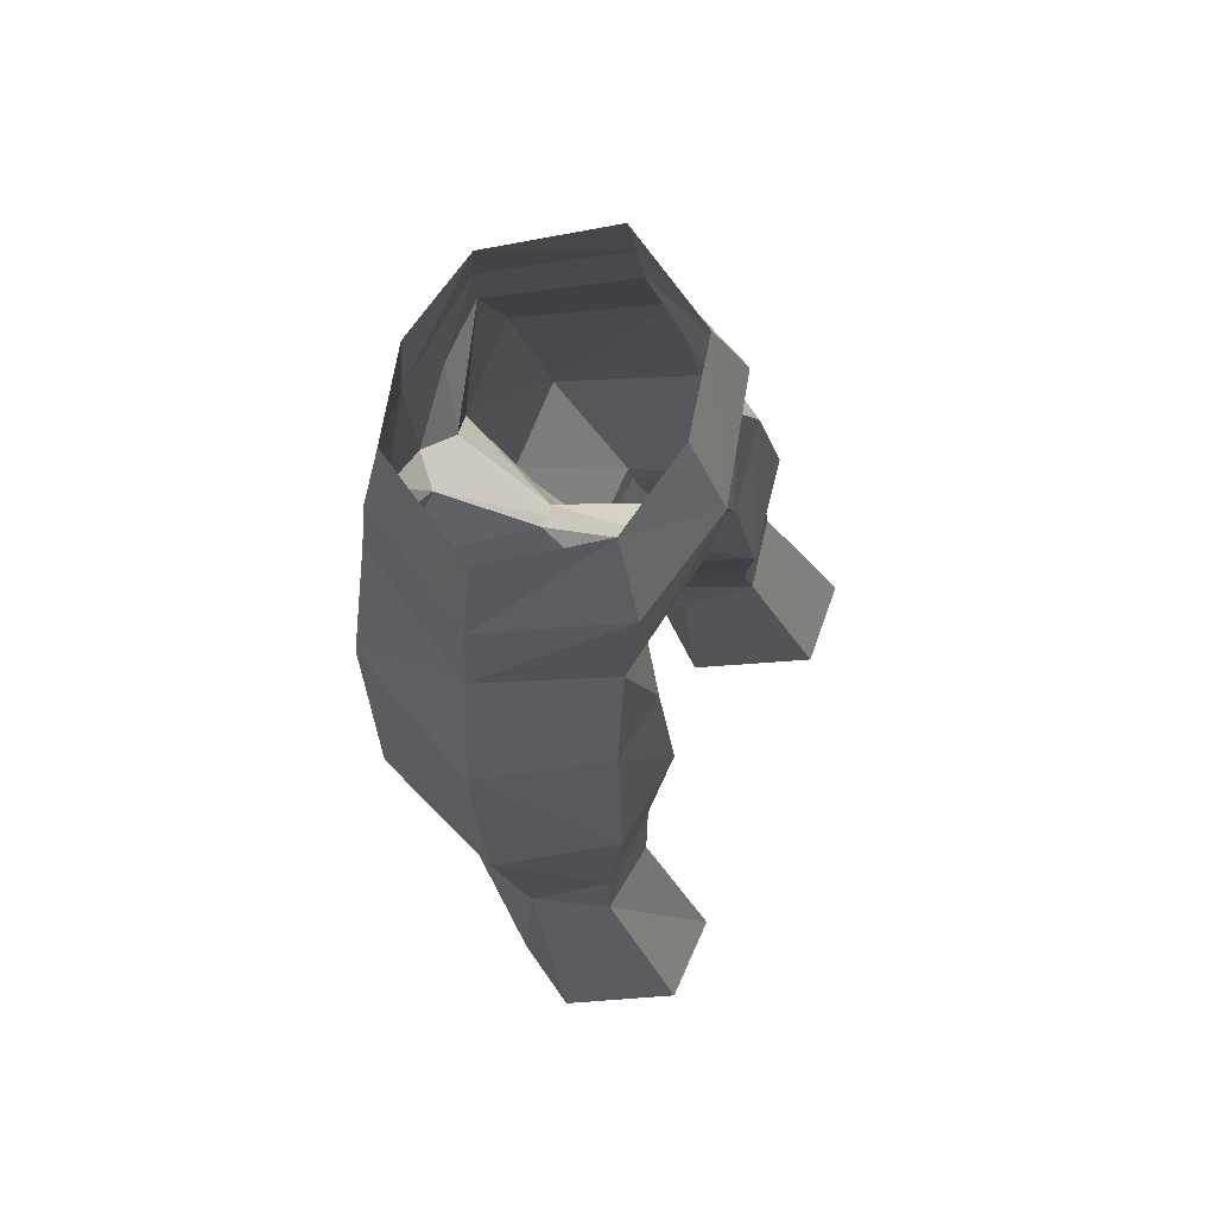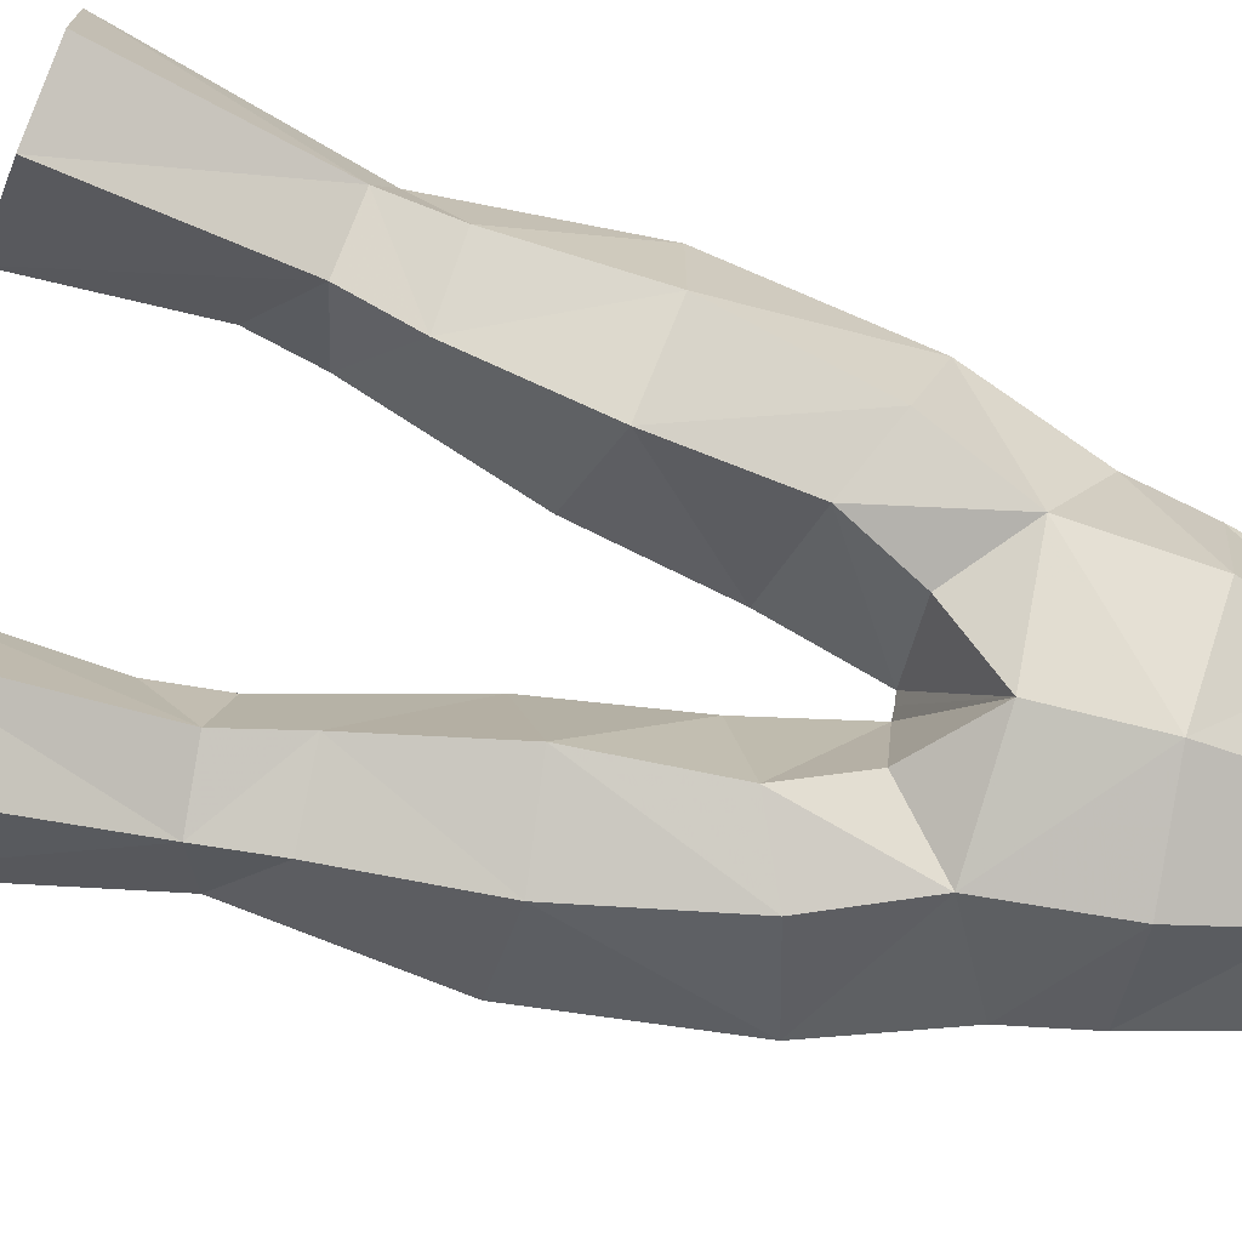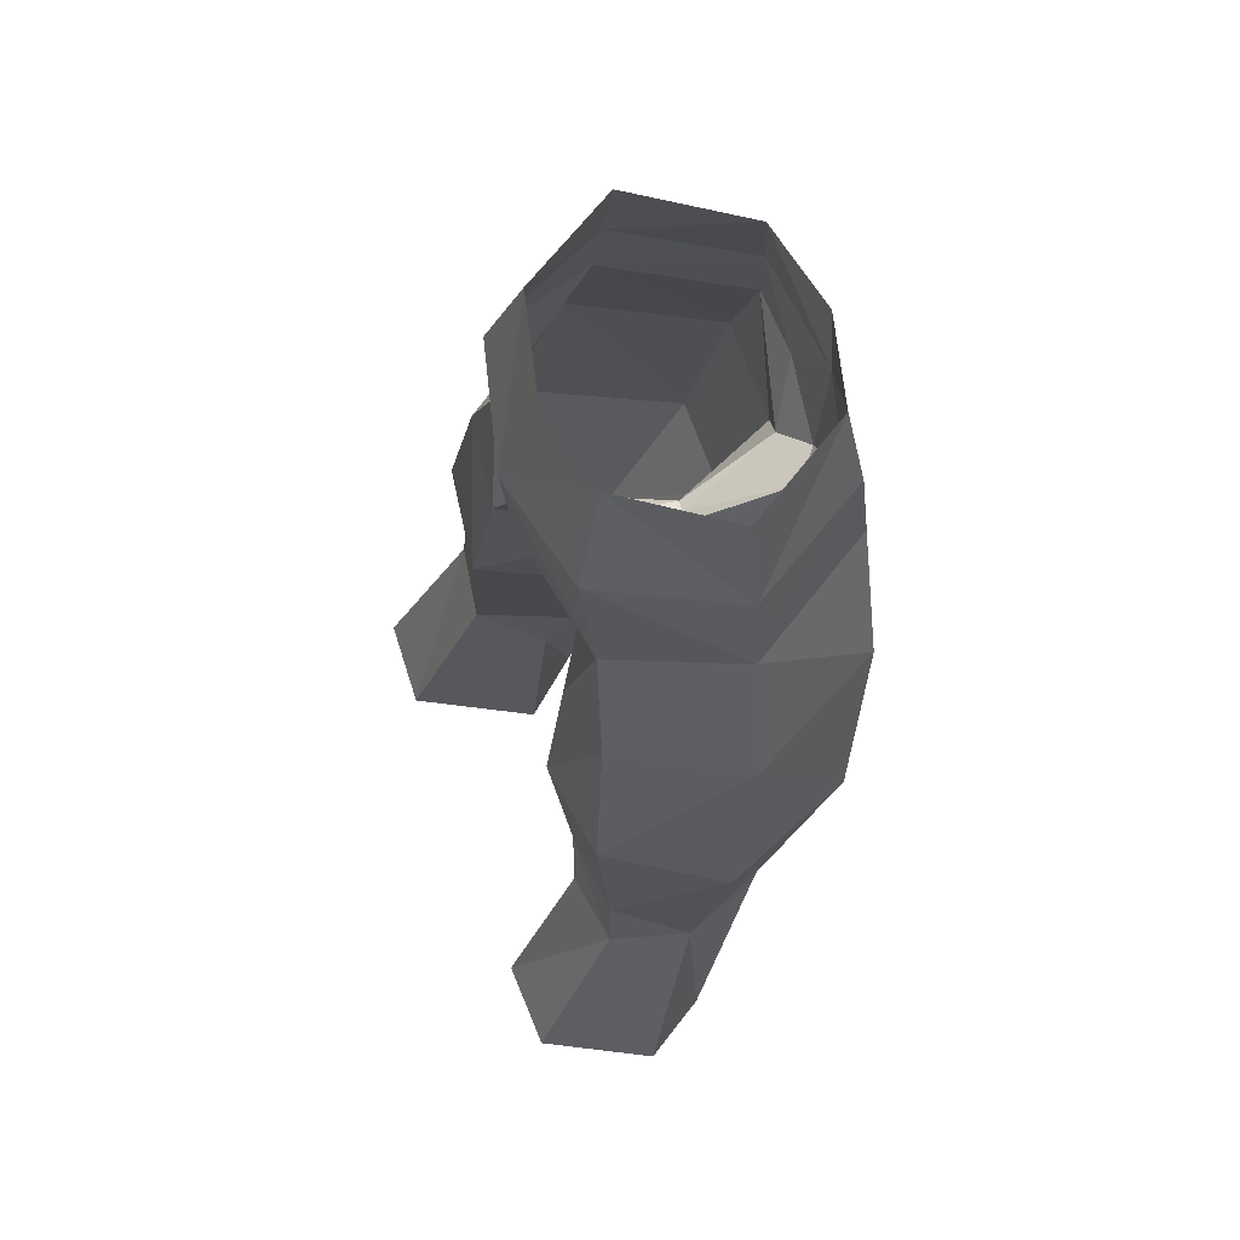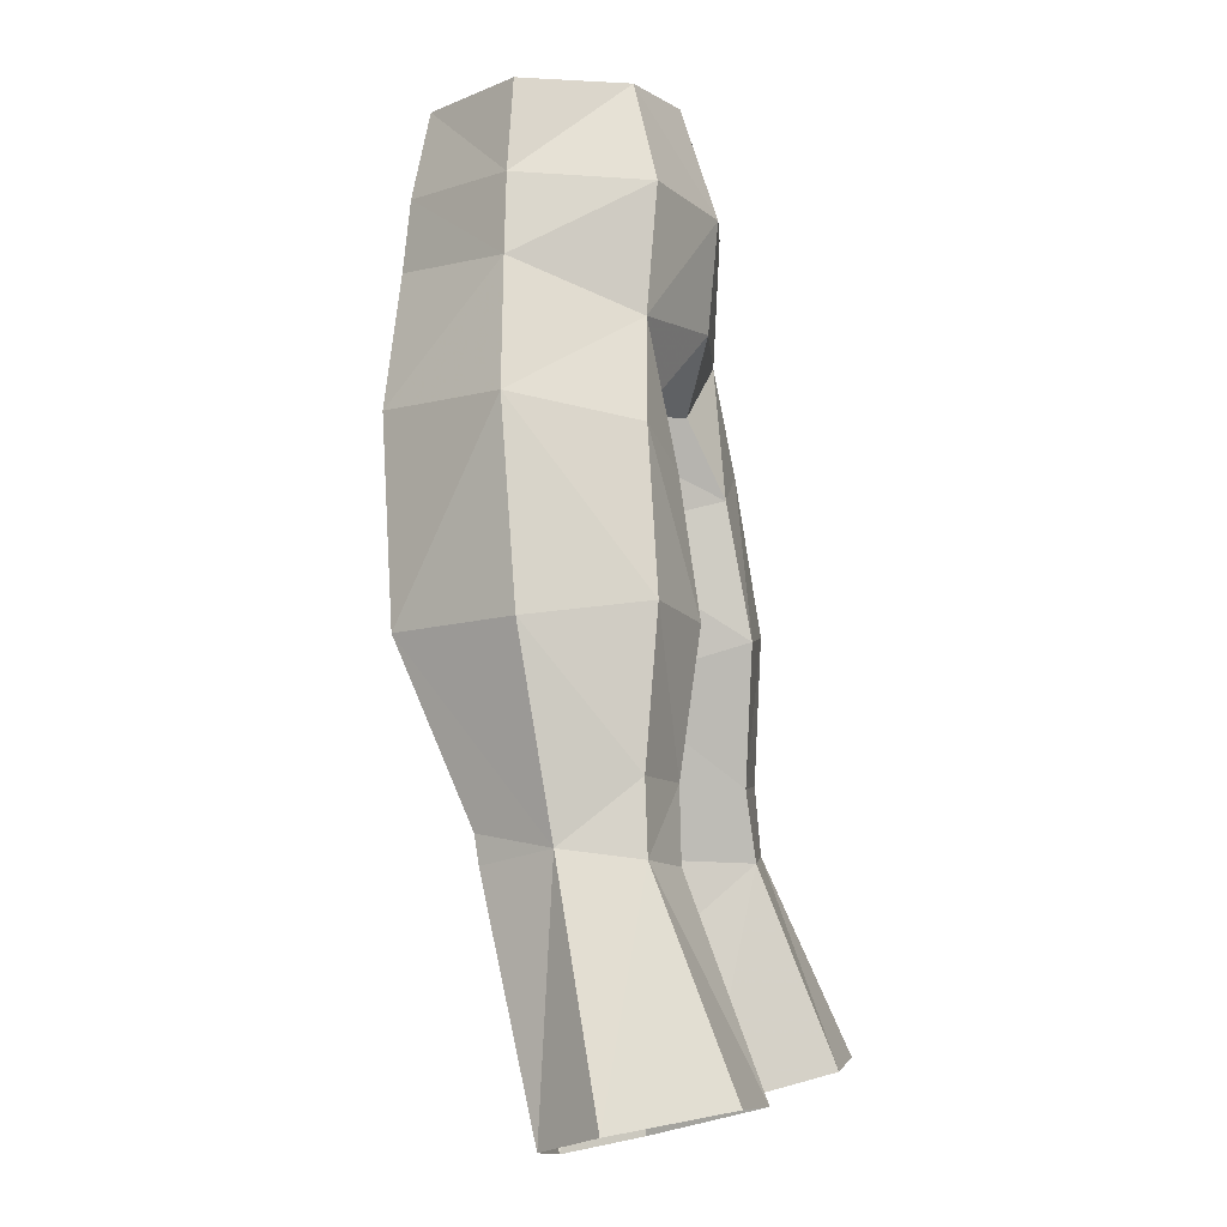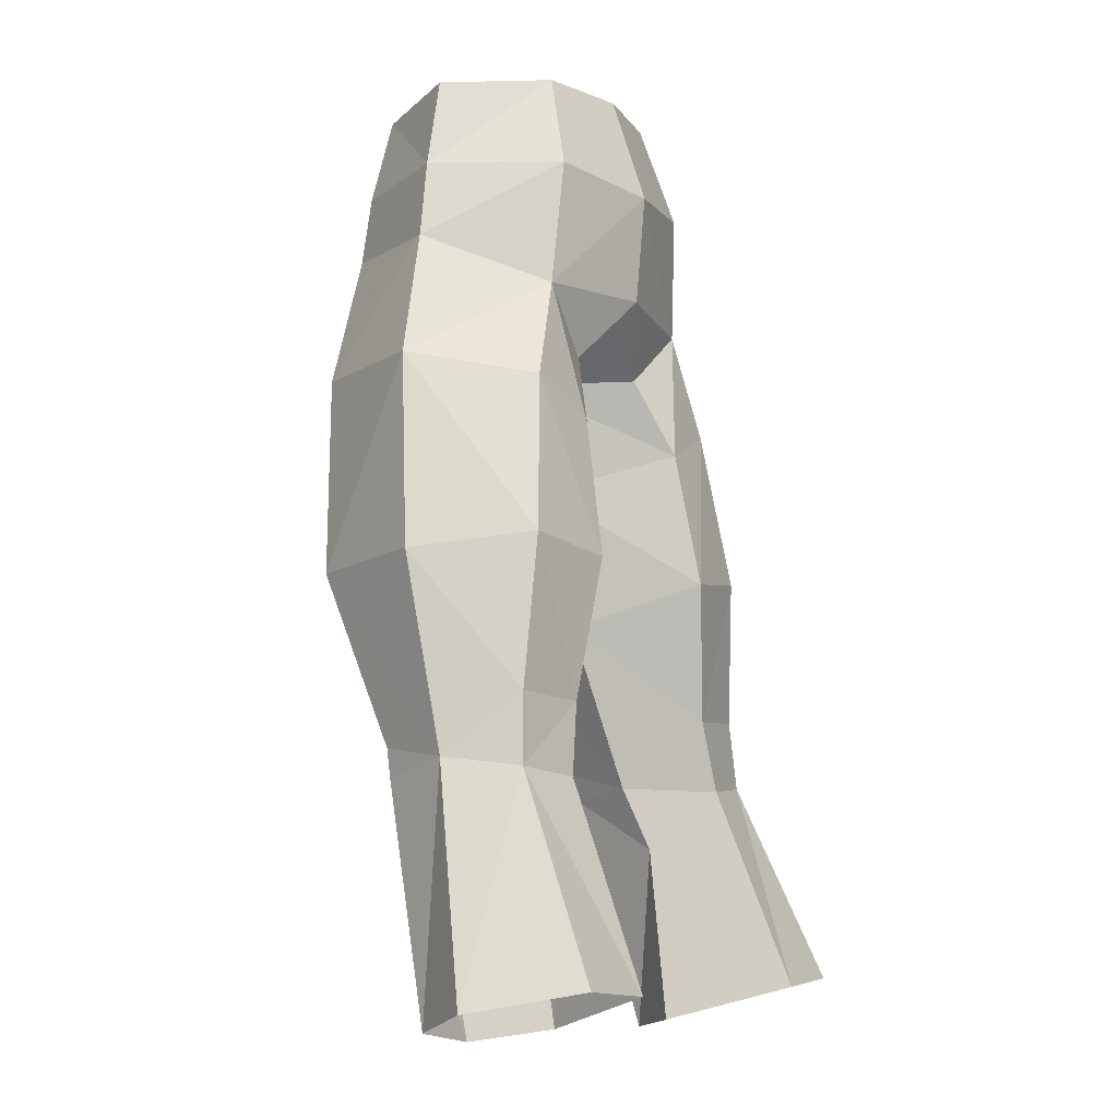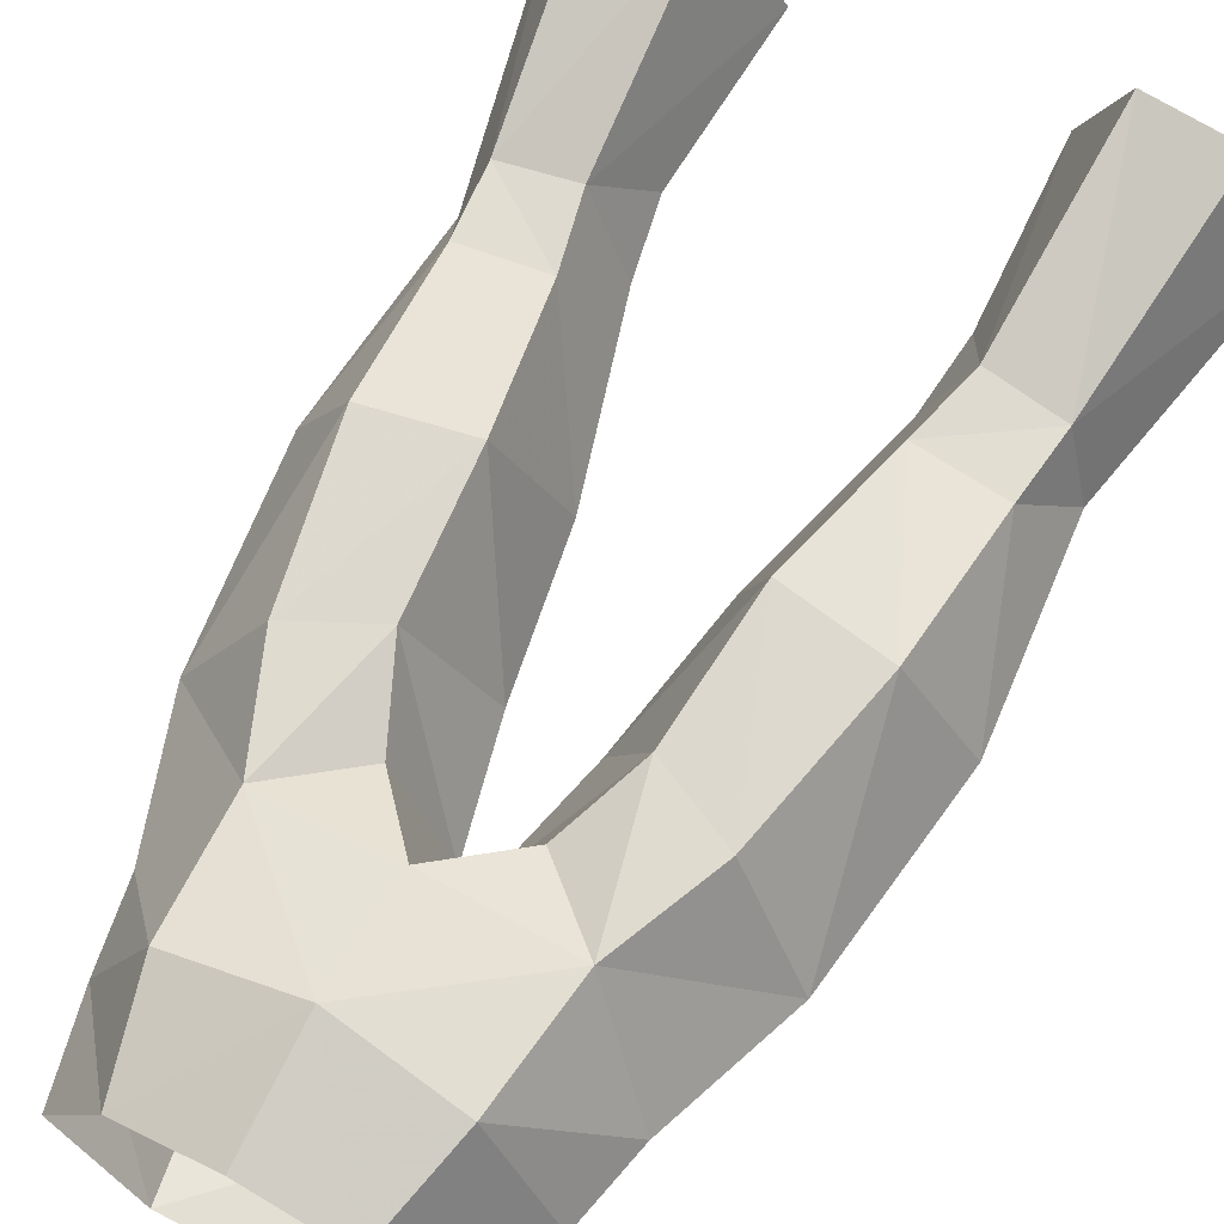
<metadata>
{"format":"obj","ext":"obj","renderer":"f3d","projection":"perspective","resolution":1024,"background":"white","views":[{"elev":71.8,"azim":112.0,"up":"+Z"},{"elev":79.9,"azim":-75.4,"up":"+Y"},{"elev":66.8,"azim":-110.0,"up":"+Z"},{"elev":-5.3,"azim":105.6,"up":"+Z"},{"elev":-9.1,"azim":120.2,"up":"+Z"},{"elev":61.9,"azim":29.0,"up":"+Y"}]}
</metadata>
<code>
g soulhunter_trousers_male_27540
v 3.258 -4.583 56.23
v 3.987 -5.028 52.96
v 6.613 -0.6772 52.95
v 5.704 -0.7364 56.43
v 6.285 1.126 20.81
v 5.451 -1.127 29.7
v 4.526 2.587 27.7
v 4.177 3.435 21.22
v 7.988 4.417 32.83
v 7.608 4.773 38.4
v 9.887 0.7499 37.8
v 9.166 1.792 30.56
v 9.439 1.364 21.24
v 11.11 3.837 21.97
v 8.027 -1.052 29.98
v 3.883 5.254 37.94
v 2.302 0.3571 36.39
v 1.364 -0.425 41.75
v 3.46 4.395 43.06
v 3.363 2.81 56.62
v 4.312 3.907 52.9
v 4.392 -5.175 50.26
v 7.213 -0.5645 50
v 4.264 -4.316 36.84
v 5.238 -1.37 30.78
v 7.964 -1.235 31.03
v 7.734 -4.195 37.52
v 5.968 7.921 22.47
v 5.578 4.991 29.95
v 8.28 4.586 30.19
v 9.287 7.798 22.72
v 2.738 -5.175 44.48
v 1.364 -0.425 41.75
v 2.302 0.3571 36.39
v 4.915 4.759 32.65
v -0.06428 -0.9877 45.92
v 0.3425 -1.031 45.87
v 0.9664 -4.535 47.22
v -0.06428 -5.401 47.62
v 4.177 3.435 21.22
v 4.526 2.587 27.7
v -0.06428 -5.634 52.3
v -0.06428 -5.31 56.12
v 4.15 1.603 30.09
v 6.315 -5.111 45.15
v 8.942 -0.08958 45.15
v 6.36 4.078 44.35
v 0.3425 -1.031 45.87
v 2.153 3.283 45.95
v -3.389 -4.441 56.37
v -5.837 -0.5888 56.5
v -6.748 -0.5841 53.02
v -4.119 -4.938 53.09
v -6.414 1.126 20.81
v -4.306 3.435 21.22
v -4.654 2.587 27.7
v -5.579 -1.127 29.7
v -8.116 4.417 32.83
v -9.295 1.792 30.56
v -10.02 0.7498 37.8
v -7.736 4.773 38.4
v -9.567 1.364 21.24
v -8.155 -1.052 29.98
v -11.23 3.837 21.97
v -4.011 5.254 37.94
v -3.589 4.395 43.06
v -1.492 -0.425 41.75
v -2.431 0.3571 36.39
v -3.495 2.963 56.64
v -4.444 4.003 52.91
v -7.348 -0.5176 50.06
v -4.525 -5.127 50.4
v -4.393 -4.316 36.84
v -7.862 -4.195 37.52
v -8.092 -1.235 31.03
v -5.366 -1.37 30.78
v -6.096 7.921 22.47
v -9.415 7.798 22.72
v -8.408 4.586 30.19
v -5.706 4.991 29.95
v -2.866 -5.175 44.48
v -2.431 0.3571 36.39
v -1.492 -0.425 41.75
v -5.043 4.759 32.65
v -1.096 -4.535 47.35
v -0.4714 -1.05 45.94
v -4.654 2.587 27.7
v -4.306 3.435 21.22
v -4.279 1.603 30.09
v -6.443 -5.111 45.15
v -9.071 -0.08959 45.15
v -6.488 4.078 44.35
v -0.4714 -1.05 45.94
v -2.283 3.27 45.95
v 4.15 1.603 30.09
v -0.06428 4.596 48.45
v 4.72 3.626 48.21
v 2.2 -5.383 49.75
v -0.06428 -0.9877 45.92
v -0.06428 3.596 56.65
v -0.06428 4.97 52.53
v -4.279 1.603 30.09
v -4.852 3.648 48.21
v -2.331 -5.344 49.89
f 1 2 3
f 3 4 1
f 5 6 7
f 7 8 5
f 9 10 11
f 11 12 9
f 13 14 12
f 12 15 13
f 16 17 18
f 18 19 16
f 20 4 3
f 3 21 20
f 2 22 23
f 23 3 2
f 24 25 26
f 26 27 24
f 28 29 30
f 30 31 28
f 15 6 5
f 5 13 15
f 32 33 34
f 34 24 32
f 35 9 30
f 30 29 35
f 10 9 35
f 35 16 10
f 36 37 38
f 38 39 36
f 29 28 40
f 40 41 29
f 42 2 1
f 1 43 42
f 24 34 44
f 44 25 24
f 45 46 23
f 23 22 45
f 25 6 15
f 15 26 25
f 32 24 27
f 27 45 32
f 47 10 16
f 16 19 47
f 48 49 19
f 19 18 48
f 14 31 30
f 30 12 14
f 50 51 52
f 52 53 50
f 54 55 56
f 56 57 54
f 58 59 60
f 60 61 58
f 62 63 59
f 59 64 62
f 65 66 67
f 67 68 65
f 69 70 52
f 52 51 69
f 53 52 71
f 71 72 53
f 73 74 75
f 75 76 73
f 77 78 79
f 79 80 77
f 63 62 54
f 54 57 63
f 81 73 82
f 82 83 81
f 84 80 79
f 79 58 84
f 61 65 84
f 84 58 61
f 36 39 85
f 85 86 36
f 80 87 88
f 88 77 80
f 42 43 50
f 50 53 42
f 73 76 89
f 89 82 73
f 90 72 71
f 71 91 90
f 76 75 63
f 63 57 76
f 81 90 74
f 74 73 81
f 92 66 65
f 65 61 92
f 93 67 66
f 66 94 93
f 64 59 79
f 79 78 64
f 9 12 30
f 35 95 17
f 49 96 97
f 10 47 46
f 97 19 49
f 42 39 98
f 3 23 21
f 16 35 17
f 2 42 98
f 38 98 39
f 96 48 99
f 32 45 22
f 46 27 11
f 11 10 46
f 2 98 22
f 21 23 97
f 27 26 12
f 41 95 29
f 11 27 12
f 97 23 46
f 100 20 101
f 38 22 98
f 38 37 32
f 38 32 22
f 21 97 101
f 44 6 25
f 45 27 46
f 97 96 101
f 20 21 101
f 47 97 46
f 97 47 19
f 32 37 33
f 96 49 48
f 7 6 44
f 12 26 15
f 35 29 95
f 58 79 59
f 84 68 102
f 94 103 96
f 61 91 92
f 103 94 66
f 42 104 39
f 52 70 71
f 65 68 84
f 53 104 42
f 85 39 104
f 96 99 93
f 81 72 90
f 91 60 74
f 60 91 61
f 53 72 104
f 70 103 71
f 74 59 75
f 87 80 102
f 60 59 74
f 103 91 71
f 100 101 69
f 85 104 72
f 85 81 86
f 85 72 81
f 70 101 103
f 89 76 57
f 90 91 74
f 103 101 96
f 69 101 70
f 92 91 103
f 103 66 92
f 81 83 86
f 96 93 94
f 56 89 57
f 59 63 75
f 84 102 80

</code>
